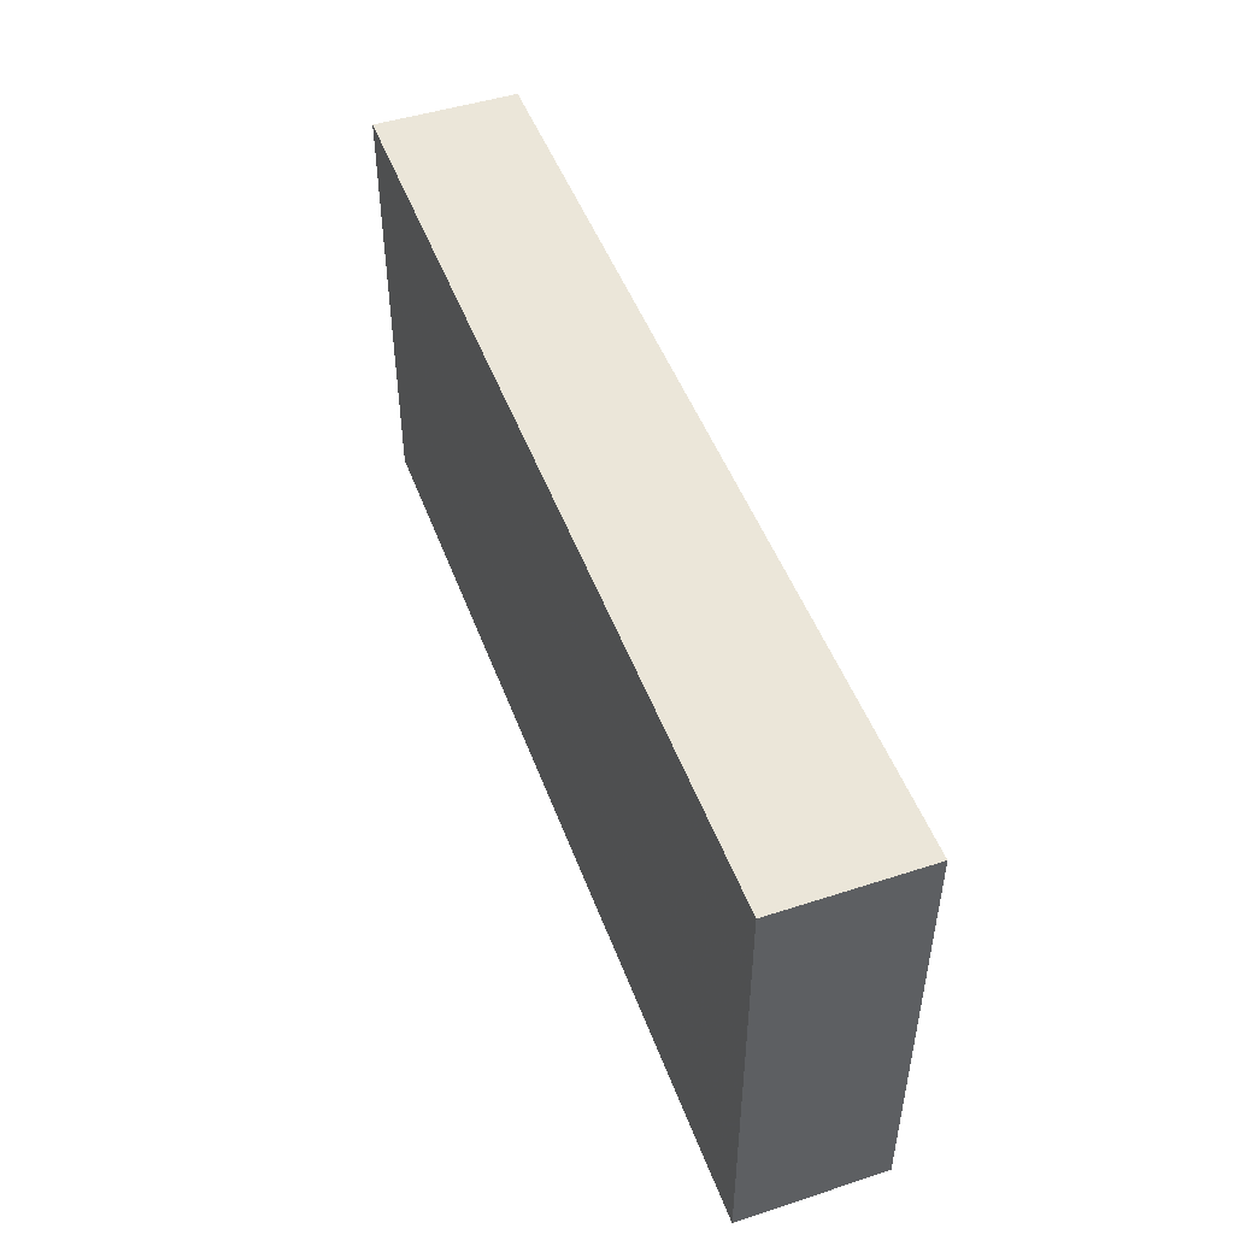
<metadata>
{"format":"obj","ext":"obj","renderer":"f3d","projection":"perspective","resolution":1024,"background":"white","views":[{"elev":48.2,"azim":-109.9,"up":"+Z"}]}
</metadata>
<code>
v -0.8993 -0.1354 -0.4158
v 0.8993 -0.1354 -0.4158
v -0.8993 -0.1354 0.4158
v 0.8993 -0.1354 0.4158
v -0.8993 0.1354 -0.4158
v 0.8993 0.1354 -0.4158
v -0.8993 0.1354 0.4158
v 0.8993 0.1354 0.4158
v 0 0.1354 0
v 0.8993 0.1354 0
v 0 0.1354 -0.4158
v -0.8993 0.1354 0
v 0 0.1354 0.4158
v -0.8993 -0.1354 0
v -0.8993 0 0
v -0.8993 0 -0.4158
v -0.8993 0 0.4158
v 0 -0.1354 -0.4158
v 0 -0.1354 0
v 0.8993 -0.1354 0
v 0 -0.1354 0.4158
v 0.8993 0 -0.4158
v 0.8993 0 0
v 0.8993 0 0.4158
v 0 0 0.4158
v 0 0 -0.4158
v -0.4497 0.1354 -0.2079
v 0 0.1354 -0.2079
v -0.4497 0.1354 -0.4158
v 0.4497 0.1354 0.2079
v 0.8993 0.1354 0.2079
v 0.4497 0.1354 0
v 0.8993 0.1354 -0.2079
v 0.4497 0.1354 -0.4158
v 0.4497 0.1354 -0.2079
v -0.8993 0.1354 -0.2079
v -0.4497 0.1354 0
v -0.8993 0.1354 0.2079
v -0.4497 0.1354 0.4158
v -0.4497 0.1354 0.2079
v 0.4497 0.1354 0.4158
v 0 0.1354 0.2079
v -0.8993 -0.1354 -0.2079
v -0.8993 -0.06769 -0.2079
v -0.8993 -0.06769 -0.4158
v -0.8993 -0.1354 0.2079
v -0.8993 -0.06769 0.2079
v -0.8993 -0.06769 0
v -0.8993 0.06769 -0.2079
v -0.8993 0.06769 -0.4158
v -0.8993 0 -0.2079
v -0.8993 -0.06769 0.4158
v -0.8993 0 0.2079
v -0.8993 0.06769 0.4158
v -0.8993 0.06769 0.2079
v -0.8993 0.06769 0
v -0.4497 -0.1354 -0.4158
v -0.4497 -0.1354 -0.2079
v 0.4497 -0.1354 -0.4158
v 0.4497 -0.1354 -0.2079
v 0 -0.1354 -0.2079
v -0.4497 -0.1354 0.2079
v -0.4497 -0.1354 0
v 0.8993 -0.1354 -0.2079
v 0.4497 -0.1354 0
v 0.8993 -0.1354 0.2079
v 0.4497 -0.1354 0.4158
v 0.4497 -0.1354 0.2079
v -0.4497 -0.1354 0.4158
v 0 -0.1354 0.2079
v 0.8993 -0.06769 -0.4158
v 0.8993 0 -0.2079
v 0.8993 -0.06769 -0.2079
v 0.8993 0.06769 -0.4158
v 0.8993 0.06769 -0.2079
v 0.8993 0.06769 0.2079
v 0.8993 0.06769 0
v 0.8993 -0.06769 0
v 0.8993 0.06769 0.4158
v 0.8993 0 0.2079
v 0.8993 -0.06769 0.4158
v 0.8993 -0.06769 0.2079
v 0 -0.06769 0.4158
v -0.4497 -0.06769 0.4158
v 0.4497 -0.06769 0.4158
v 0.4497 0.06769 0.4158
v 0.4497 0 0.4158
v -0.4497 0 0.4158
v 0 0.06769 0.4158
v -0.4497 0.06769 0.4158
v -0.4497 -0.06769 -0.4158
v -0.4497 0.06769 -0.4158
v -0.4497 0 -0.4158
v 0.4497 -0.06769 -0.4158
v 0 -0.06769 -0.4158
v 0.4497 0 -0.4158
v 0 0.06769 -0.4158
v 0.4497 0.06769 -0.4158
v -0.6745 0.1354 -0.3118
v -0.4497 0.1354 -0.3118
v -0.6745 0.1354 -0.4158
v -0.2248 0.1354 -0.1039
v 0 0.1354 -0.1039
v -0.2248 0.1354 -0.2079
v 0 0.1354 -0.3118
v -0.2248 0.1354 -0.4158
v -0.2248 0.1354 -0.3118
v 0.2248 0.1354 0.1039
v 0.4497 0.1354 0.1039
v 0.2248 0.1354 0
v 0.6745 0.1354 0.3118
v 0.8993 0.1354 0.3118
v 0.6745 0.1354 0.2079
v 0.8993 0.1354 0.1039
v 0.6745 0.1354 0
v 0.6745 0.1354 0.1039
v 0.8993 0.1354 -0.1039
v 0.6745 0.1354 -0.2079
v 0.6745 0.1354 -0.1039
v 0.8993 0.1354 -0.3118
v 0.6745 0.1354 -0.4158
v 0.6745 0.1354 -0.3118
v 0.2248 0.1354 -0.4158
v 0.2248 0.1354 -0.3118
v 0.4497 0.1354 -0.3118
v 0.2248 0.1354 -0.1039
v 0.4497 0.1354 -0.1039
v 0.2248 0.1354 -0.2079
v -0.8993 0.1354 -0.3118
v -0.6745 0.1354 -0.2079
v -0.8993 0.1354 -0.1039
v -0.6745 0.1354 0
v -0.6745 0.1354 -0.1039
v -0.2248 0.1354 0
v -0.4497 0.1354 -0.1039
v -0.8993 0.1354 0.1039
v -0.6745 0.1354 0.2079
v -0.6745 0.1354 0.1039
v -0.8993 0.1354 0.3118
v -0.6745 0.1354 0.4158
v -0.6745 0.1354 0.3118
v -0.2248 0.1354 0.4158
v -0.2248 0.1354 0.3118
v -0.4497 0.1354 0.3118
v 0.2248 0.1354 0.4158
v 0.2248 0.1354 0.3118
v 0 0.1354 0.3118
v 0.6745 0.1354 0.4158
v 0.4497 0.1354 0.3118
v 0 0.1354 0.1039
v 0.2248 0.1354 0.2079
v -0.4497 0.1354 0.1039
v -0.2248 0.1354 0.2079
v -0.2248 0.1354 0.1039
v -0.8993 -0.1354 -0.3118
v -0.8993 -0.1015 -0.3118
v -0.8993 -0.1015 -0.4158
v -0.8993 -0.1354 -0.1039
v -0.8993 -0.1015 -0.1039
v -0.8993 -0.1015 -0.2079
v -0.8993 -0.03385 -0.3118
v -0.8993 -0.03385 -0.4158
v -0.8993 -0.06769 -0.3118
v -0.8993 -0.1354 0.1039
v -0.8993 -0.1015 0.1039
v -0.8993 -0.1015 0
v -0.8993 -0.1354 0.3118
v -0.8993 -0.1015 0.3118
v -0.8993 -0.1015 0.2079
v -0.8993 -0.03385 0.1039
v -0.8993 -0.03385 0
v -0.8993 -0.06769 0.1039
v -0.8993 0.03385 -0.1039
v -0.8993 0.03385 -0.2079
v -0.8993 0 -0.1039
v -0.8993 0.1015 -0.3118
v -0.8993 0.1015 -0.4158
v -0.8993 0.06769 -0.3118
v -0.8993 0.03385 -0.4158
v -0.8993 0 -0.3118
v -0.8993 0.03385 -0.3118
v -0.8993 -0.06769 -0.1039
v -0.8993 -0.03385 -0.1039
v -0.8993 -0.03385 -0.2079
v -0.8993 -0.1015 0.4158
v -0.8993 -0.06769 0.3118
v -0.8993 -0.03385 0.4158
v -0.8993 0 0.3118
v -0.8993 -0.03385 0.3118
v -0.8993 0 0.1039
v -0.8993 -0.03385 0.2079
v -0.8993 0.03385 0.4158
v -0.8993 0.06769 0.3118
v -0.8993 0.03385 0.3118
v -0.8993 0.1015 0.4158
v -0.8993 0.1015 0.3118
v -0.8993 0.1015 0.1039
v -0.8993 0.1015 0.2079
v -0.8993 0.1015 -0.1039
v -0.8993 0.1015 0
v -0.8993 0.1015 -0.2079
v -0.8993 0.03385 0
v -0.8993 0.06769 -0.1039
v -0.8993 0.03385 0.2079
v -0.8993 0.06769 0.1039
v -0.8993 0.03385 0.1039
v -0.6745 -0.1354 -0.4158
v -0.6745 -0.1354 -0.3118
v -0.2248 -0.1354 -0.4158
v -0.2248 -0.1354 -0.3118
v -0.4497 -0.1354 -0.3118
v -0.6745 -0.1354 -0.1039
v -0.6745 -0.1354 -0.2079
v 0.2248 -0.1354 -0.4158
v 0.2248 -0.1354 -0.3118
v 0 -0.1354 -0.3118
v 0.6745 -0.1354 -0.4158
v 0.6745 -0.1354 -0.3118
v 0.4497 -0.1354 -0.3118
v 0.2248 -0.1354 -0.1039
v 0 -0.1354 -0.1039
v 0.2248 -0.1354 -0.2079
v -0.2248 -0.1354 0.1039
v -0.4497 -0.1354 0.1039
v -0.2248 -0.1354 0
v -0.6745 -0.1354 0.3118
v -0.6745 -0.1354 0.2079
v -0.6745 -0.1354 0
v -0.6745 -0.1354 0.1039
v -0.2248 -0.1354 -0.2079
v -0.2248 -0.1354 -0.1039
v -0.4497 -0.1354 -0.1039
v 0.8993 -0.1354 -0.3118
v 0.6745 -0.1354 -0.2079
v 0.8993 -0.1354 -0.1039
v 0.6745 -0.1354 0
v 0.6745 -0.1354 -0.1039
v 0.2248 -0.1354 0
v 0.4497 -0.1354 -0.1039
v 0.8993 -0.1354 0.1039
v 0.6745 -0.1354 0.2079
v 0.6745 -0.1354 0.1039
v 0.8993 -0.1354 0.3118
v 0.6745 -0.1354 0.4158
v 0.6745 -0.1354 0.3118
v 0.2248 -0.1354 0.4158
v 0.2248 -0.1354 0.3118
v 0.4497 -0.1354 0.3118
v -0.2248 -0.1354 0.4158
v -0.2248 -0.1354 0.3118
v 0 -0.1354 0.3118
v -0.6745 -0.1354 0.4158
v -0.4497 -0.1354 0.3118
v 0 -0.1354 0.1039
v -0.2248 -0.1354 0.2079
v 0.4497 -0.1354 0.1039
v 0.2248 -0.1354 0.2079
v 0.2248 -0.1354 0.1039
v 0.8993 -0.1015 -0.4158
v 0.8993 -0.06769 -0.3118
v 0.8993 -0.1015 -0.3118
v 0.8993 -0.03385 -0.4158
v 0.8993 0 -0.3118
v 0.8993 -0.03385 -0.3118
v 0.8993 0 -0.1039
v 0.8993 -0.03385 -0.1039
v 0.8993 -0.03385 -0.2079
v 0.8993 0.03385 -0.4158
v 0.8993 0.06769 -0.3118
v 0.8993 0.03385 -0.3118
v 0.8993 0.1015 -0.4158
v 0.8993 0.1015 -0.3118
v 0.8993 0.1015 -0.1039
v 0.8993 0.1015 -0.2079
v 0.8993 0.1015 0.1039
v 0.8993 0.1015 0
v 0.8993 0.1015 0.3118
v 0.8993 0.1015 0.2079
v 0.8993 0.03385 0.1039
v 0.8993 0.03385 0
v 0.8993 0.06769 0.1039
v 0.8993 0.03385 -0.2079
v 0.8993 0.06769 -0.1039
v 0.8993 0.03385 -0.1039
v 0.8993 -0.1015 -0.2079
v 0.8993 -0.03385 0
v 0.8993 -0.06769 -0.1039
v 0.8993 -0.1015 0
v 0.8993 -0.1015 -0.1039
v 0.8993 0.03385 0.2079
v 0.8993 0 0.1039
v 0.8993 0.1015 0.4158
v 0.8993 0.06769 0.3118
v 0.8993 0.03385 0.4158
v 0.8993 0 0.3118
v 0.8993 0.03385 0.3118
v 0.8993 -0.03385 0.4158
v 0.8993 -0.06769 0.3118
v 0.8993 -0.03385 0.3118
v 0.8993 -0.1015 0.4158
v 0.8993 -0.1015 0.3118
v 0.8993 -0.1015 0.1039
v 0.8993 -0.1015 0.2079
v 0.8993 -0.03385 0.1039
v 0.8993 -0.03385 0.2079
v 0.8993 -0.06769 0.1039
v -0.4497 -0.1015 0.4158
v -0.6745 -0.1015 0.4158
v 0 -0.1015 0.4158
v -0.2248 -0.1015 0.4158
v 0 -0.03385 0.4158
v -0.2248 -0.03385 0.4158
v -0.2248 -0.06769 0.4158
v 0.4497 -0.1015 0.4158
v 0.2248 -0.1015 0.4158
v 0.6745 -0.1015 0.4158
v 0.6745 -0.03385 0.4158
v 0.6745 -0.06769 0.4158
v 0.6745 0.03385 0.4158
v 0.6745 0 0.4158
v 0.6745 0.1015 0.4158
v 0.6745 0.06769 0.4158
v 0.2248 0.03385 0.4158
v 0.2248 0 0.4158
v 0.4497 0.03385 0.4158
v 0.2248 -0.06769 0.4158
v 0.4497 -0.03385 0.4158
v 0.2248 -0.03385 0.4158
v -0.6745 -0.06769 0.4158
v -0.2248 0 0.4158
v -0.4497 -0.03385 0.4158
v -0.6745 0 0.4158
v -0.6745 -0.03385 0.4158
v 0.2248 0.06769 0.4158
v 0 0.03385 0.4158
v 0.4497 0.1015 0.4158
v 0 0.1015 0.4158
v 0.2248 0.1015 0.4158
v -0.4497 0.1015 0.4158
v -0.2248 0.1015 0.4158
v -0.6745 0.1015 0.4158
v -0.6745 0.03385 0.4158
v -0.6745 0.06769 0.4158
v -0.2248 0.03385 0.4158
v -0.2248 0.06769 0.4158
v -0.4497 0.03385 0.4158
v -0.6745 -0.1015 -0.4158
v -0.6745 -0.03385 -0.4158
v -0.6745 -0.06769 -0.4158
v -0.2248 -0.1015 -0.4158
v -0.4497 -0.1015 -0.4158
v -0.6745 0.03385 -0.4158
v -0.6745 0 -0.4158
v -0.6745 0.1015 -0.4158
v -0.6745 0.06769 -0.4158
v -0.2248 0.03385 -0.4158
v -0.2248 0 -0.4158
v -0.4497 0.03385 -0.4158
v 0.2248 -0.03385 -0.4158
v 0.2248 -0.06769 -0.4158
v 0 -0.03385 -0.4158
v 0.6745 -0.1015 -0.4158
v 0.4497 -0.1015 -0.4158
v 0 -0.1015 -0.4158
v 0.2248 -0.1015 -0.4158
v -0.4497 -0.03385 -0.4158
v -0.2248 -0.03385 -0.4158
v -0.2248 -0.06769 -0.4158
v 0.6745 -0.06769 -0.4158
v 0.2248 0 -0.4158
v 0.4497 -0.03385 -0.4158
v 0.6745 0 -0.4158
v 0.6745 -0.03385 -0.4158
v -0.2248 0.06769 -0.4158
v 0 0.03385 -0.4158
v -0.4497 0.1015 -0.4158
v 0 0.1015 -0.4158
v -0.2248 0.1015 -0.4158
v 0.4497 0.1015 -0.4158
v 0.2248 0.1015 -0.4158
v 0.6745 0.1015 -0.4158
v 0.6745 0.03385 -0.4158
v 0.6745 0.06769 -0.4158
v 0.2248 0.03385 -0.4158
v 0.2248 0.06769 -0.4158
v 0.4497 0.03385 -0.4158
f 5 99 101
f 99 27 100
f 100 29 101
f 99 100 101
f 27 102 104
f 102 9 103
f 103 28 104
f 102 103 104
f 28 105 107
f 105 11 106
f 106 29 107
f 105 106 107
f 27 104 100
f 104 28 107
f 107 29 100
f 104 107 100
f 9 108 110
f 108 30 109
f 109 32 110
f 108 109 110
f 30 111 113
f 111 8 112
f 112 31 113
f 111 112 113
f 31 114 116
f 114 10 115
f 115 32 116
f 114 115 116
f 30 113 109
f 113 31 116
f 116 32 109
f 113 116 109
f 10 117 119
f 117 33 118
f 118 35 119
f 117 118 119
f 33 120 122
f 120 6 121
f 121 34 122
f 120 121 122
f 34 123 125
f 123 11 124
f 124 35 125
f 123 124 125
f 33 122 118
f 122 34 125
f 125 35 118
f 122 125 118
f 9 110 103
f 110 32 126
f 126 28 103
f 110 126 103
f 32 115 127
f 115 10 119
f 119 35 127
f 115 119 127
f 35 124 128
f 124 11 105
f 105 28 128
f 124 105 128
f 32 127 126
f 127 35 128
f 128 28 126
f 127 128 126
f 5 129 99
f 129 36 130
f 130 27 99
f 129 130 99
f 36 131 133
f 131 12 132
f 132 37 133
f 131 132 133
f 37 134 135
f 134 9 102
f 102 27 135
f 134 102 135
f 36 133 130
f 133 37 135
f 135 27 130
f 133 135 130
f 12 136 138
f 136 38 137
f 137 40 138
f 136 137 138
f 38 139 141
f 139 7 140
f 140 39 141
f 139 140 141
f 39 142 144
f 142 13 143
f 143 40 144
f 142 143 144
f 38 141 137
f 141 39 144
f 144 40 137
f 141 144 137
f 13 145 147
f 145 41 146
f 146 42 147
f 145 146 147
f 41 148 149
f 148 8 111
f 111 30 149
f 148 111 149
f 30 108 151
f 108 9 150
f 150 42 151
f 108 150 151
f 41 149 146
f 149 30 151
f 151 42 146
f 149 151 146
f 12 138 132
f 138 40 152
f 152 37 132
f 138 152 132
f 40 143 153
f 143 13 147
f 147 42 153
f 143 147 153
f 42 150 154
f 150 9 134
f 134 37 154
f 150 134 154
f 40 153 152
f 153 42 154
f 154 37 152
f 153 154 152
f 1 155 157
f 155 43 156
f 156 45 157
f 155 156 157
f 43 158 160
f 158 14 159
f 159 44 160
f 158 159 160
f 44 161 163
f 161 16 162
f 162 45 163
f 161 162 163
f 43 160 156
f 160 44 163
f 163 45 156
f 160 163 156
f 14 164 166
f 164 46 165
f 165 48 166
f 164 165 166
f 46 167 169
f 167 3 168
f 168 47 169
f 167 168 169
f 47 170 172
f 170 15 171
f 171 48 172
f 170 171 172
f 46 169 165
f 169 47 172
f 172 48 165
f 169 172 165
f 15 173 175
f 173 49 174
f 174 51 175
f 173 174 175
f 49 176 178
f 176 5 177
f 177 50 178
f 176 177 178
f 50 179 181
f 179 16 180
f 180 51 181
f 179 180 181
f 49 178 174
f 178 50 181
f 181 51 174
f 178 181 174
f 14 166 159
f 166 48 182
f 182 44 159
f 166 182 159
f 48 171 183
f 171 15 175
f 175 51 183
f 171 175 183
f 51 180 184
f 180 16 161
f 161 44 184
f 180 161 184
f 48 183 182
f 183 51 184
f 184 44 182
f 183 184 182
f 3 185 168
f 185 52 186
f 186 47 168
f 185 186 168
f 52 187 189
f 187 17 188
f 188 53 189
f 187 188 189
f 53 190 191
f 190 15 170
f 170 47 191
f 190 170 191
f 52 189 186
f 189 53 191
f 191 47 186
f 189 191 186
f 17 192 194
f 192 54 193
f 193 55 194
f 192 193 194
f 54 195 196
f 195 7 139
f 139 38 196
f 195 139 196
f 38 136 198
f 136 12 197
f 197 55 198
f 136 197 198
f 54 196 193
f 196 38 198
f 198 55 193
f 196 198 193
f 12 131 200
f 131 36 199
f 199 56 200
f 131 199 200
f 36 129 201
f 129 5 176
f 176 49 201
f 129 176 201
f 49 173 203
f 173 15 202
f 202 56 203
f 173 202 203
f 36 201 199
f 201 49 203
f 203 56 199
f 201 203 199
f 17 194 188
f 194 55 204
f 204 53 188
f 194 204 188
f 55 197 205
f 197 12 200
f 200 56 205
f 197 200 205
f 56 202 206
f 202 15 190
f 190 53 206
f 202 190 206
f 55 205 204
f 205 56 206
f 206 53 204
f 205 206 204
f 1 207 155
f 207 57 208
f 208 43 155
f 207 208 155
f 57 209 211
f 209 18 210
f 210 58 211
f 209 210 211
f 58 212 213
f 212 14 158
f 158 43 213
f 212 158 213
f 57 211 208
f 211 58 213
f 213 43 208
f 211 213 208
f 18 214 216
f 214 59 215
f 215 61 216
f 214 215 216
f 59 217 219
f 217 2 218
f 218 60 219
f 217 218 219
f 60 220 222
f 220 19 221
f 221 61 222
f 220 221 222
f 59 219 215
f 219 60 222
f 222 61 215
f 219 222 215
f 19 223 225
f 223 62 224
f 224 63 225
f 223 224 225
f 62 226 227
f 226 3 167
f 167 46 227
f 226 167 227
f 46 164 229
f 164 14 228
f 228 63 229
f 164 228 229
f 62 227 224
f 227 46 229
f 229 63 224
f 227 229 224
f 18 216 210
f 216 61 230
f 230 58 210
f 216 230 210
f 61 221 231
f 221 19 225
f 225 63 231
f 221 225 231
f 63 228 232
f 228 14 212
f 212 58 232
f 228 212 232
f 61 231 230
f 231 63 232
f 232 58 230
f 231 232 230
f 2 233 218
f 233 64 234
f 234 60 218
f 233 234 218
f 64 235 237
f 235 20 236
f 236 65 237
f 235 236 237
f 65 238 239
f 238 19 220
f 220 60 239
f 238 220 239
f 64 237 234
f 237 65 239
f 239 60 234
f 237 239 234
f 20 240 242
f 240 66 241
f 241 68 242
f 240 241 242
f 66 243 245
f 243 4 244
f 244 67 245
f 243 244 245
f 67 246 248
f 246 21 247
f 247 68 248
f 246 247 248
f 66 245 241
f 245 67 248
f 248 68 241
f 245 248 241
f 21 249 251
f 249 69 250
f 250 70 251
f 249 250 251
f 69 252 253
f 252 3 226
f 226 62 253
f 252 226 253
f 62 223 255
f 223 19 254
f 254 70 255
f 223 254 255
f 69 253 250
f 253 62 255
f 255 70 250
f 253 255 250
f 20 242 236
f 242 68 256
f 256 65 236
f 242 256 236
f 68 247 257
f 247 21 251
f 251 70 257
f 247 251 257
f 70 254 258
f 254 19 238
f 238 65 258
f 254 238 258
f 68 257 256
f 257 70 258
f 258 65 256
f 257 258 256
f 2 259 261
f 259 71 260
f 260 73 261
f 259 260 261
f 71 262 264
f 262 22 263
f 263 72 264
f 262 263 264
f 72 265 267
f 265 23 266
f 266 73 267
f 265 266 267
f 71 264 260
f 264 72 267
f 267 73 260
f 264 267 260
f 22 268 270
f 268 74 269
f 269 75 270
f 268 269 270
f 74 271 272
f 271 6 120
f 120 33 272
f 271 120 272
f 33 117 274
f 117 10 273
f 273 75 274
f 117 273 274
f 74 272 269
f 272 33 274
f 274 75 269
f 272 274 269
f 10 114 276
f 114 31 275
f 275 77 276
f 114 275 276
f 31 112 278
f 112 8 277
f 277 76 278
f 112 277 278
f 76 279 281
f 279 23 280
f 280 77 281
f 279 280 281
f 31 278 275
f 278 76 281
f 281 77 275
f 278 281 275
f 22 270 263
f 270 75 282
f 282 72 263
f 270 282 263
f 75 273 283
f 273 10 276
f 276 77 283
f 273 276 283
f 77 280 284
f 280 23 265
f 265 72 284
f 280 265 284
f 75 283 282
f 283 77 284
f 284 72 282
f 283 284 282
f 2 261 233
f 261 73 285
f 285 64 233
f 261 285 233
f 73 266 287
f 266 23 286
f 286 78 287
f 266 286 287
f 78 288 289
f 288 20 235
f 235 64 289
f 288 235 289
f 73 287 285
f 287 78 289
f 289 64 285
f 287 289 285
f 23 279 291
f 279 76 290
f 290 80 291
f 279 290 291
f 76 277 293
f 277 8 292
f 292 79 293
f 277 292 293
f 79 294 296
f 294 24 295
f 295 80 296
f 294 295 296
f 76 293 290
f 293 79 296
f 296 80 290
f 293 296 290
f 24 297 299
f 297 81 298
f 298 82 299
f 297 298 299
f 81 300 301
f 300 4 243
f 243 66 301
f 300 243 301
f 66 240 303
f 240 20 302
f 302 82 303
f 240 302 303
f 81 301 298
f 301 66 303
f 303 82 298
f 301 303 298
f 23 291 286
f 291 80 304
f 304 78 286
f 291 304 286
f 80 295 305
f 295 24 299
f 299 82 305
f 295 299 305
f 82 302 306
f 302 20 288
f 288 78 306
f 302 288 306
f 80 305 304
f 305 82 306
f 306 78 304
f 305 306 304
f 3 252 308
f 252 69 307
f 307 84 308
f 252 307 308
f 69 249 310
f 249 21 309
f 309 83 310
f 249 309 310
f 83 311 313
f 311 25 312
f 312 84 313
f 311 312 313
f 69 310 307
f 310 83 313
f 313 84 307
f 310 313 307
f 21 246 315
f 246 67 314
f 314 85 315
f 246 314 315
f 67 244 316
f 244 4 300
f 300 81 316
f 244 300 316
f 81 297 318
f 297 24 317
f 317 85 318
f 297 317 318
f 67 316 314
f 316 81 318
f 318 85 314
f 316 318 314
f 24 294 320
f 294 79 319
f 319 87 320
f 294 319 320
f 79 292 322
f 292 8 321
f 321 86 322
f 292 321 322
f 86 323 325
f 323 25 324
f 324 87 325
f 323 324 325
f 79 322 319
f 322 86 325
f 325 87 319
f 322 325 319
f 21 315 309
f 315 85 326
f 326 83 309
f 315 326 309
f 85 317 327
f 317 24 320
f 320 87 327
f 317 320 327
f 87 324 328
f 324 25 311
f 311 83 328
f 324 311 328
f 85 327 326
f 327 87 328
f 328 83 326
f 327 328 326
f 3 308 185
f 308 84 329
f 329 52 185
f 308 329 185
f 84 312 331
f 312 25 330
f 330 88 331
f 312 330 331
f 88 332 333
f 332 17 187
f 187 52 333
f 332 187 333
f 84 331 329
f 331 88 333
f 333 52 329
f 331 333 329
f 25 323 335
f 323 86 334
f 334 89 335
f 323 334 335
f 86 321 336
f 321 8 148
f 148 41 336
f 321 148 336
f 41 145 338
f 145 13 337
f 337 89 338
f 145 337 338
f 86 336 334
f 336 41 338
f 338 89 334
f 336 338 334
f 13 142 340
f 142 39 339
f 339 90 340
f 142 339 340
f 39 140 341
f 140 7 195
f 195 54 341
f 140 195 341
f 54 192 343
f 192 17 342
f 342 90 343
f 192 342 343
f 39 341 339
f 341 54 343
f 343 90 339
f 341 343 339
f 25 335 330
f 335 89 344
f 344 88 330
f 335 344 330
f 89 337 345
f 337 13 340
f 340 90 345
f 337 340 345
f 90 342 346
f 342 17 332
f 332 88 346
f 342 332 346
f 89 345 344
f 345 90 346
f 346 88 344
f 345 346 344
f 1 157 207
f 157 45 347
f 347 57 207
f 157 347 207
f 45 162 349
f 162 16 348
f 348 91 349
f 162 348 349
f 91 350 351
f 350 18 209
f 209 57 351
f 350 209 351
f 45 349 347
f 349 91 351
f 351 57 347
f 349 351 347
f 16 179 353
f 179 50 352
f 352 93 353
f 179 352 353
f 50 177 355
f 177 5 354
f 354 92 355
f 177 354 355
f 92 356 358
f 356 26 357
f 357 93 358
f 356 357 358
f 50 355 352
f 355 92 358
f 358 93 352
f 355 358 352
f 26 359 361
f 359 94 360
f 360 95 361
f 359 360 361
f 94 362 363
f 362 2 217
f 217 59 363
f 362 217 363
f 59 214 365
f 214 18 364
f 364 95 365
f 214 364 365
f 94 363 360
f 363 59 365
f 365 95 360
f 363 365 360
f 16 353 348
f 353 93 366
f 366 91 348
f 353 366 348
f 93 357 367
f 357 26 361
f 361 95 367
f 357 361 367
f 95 364 368
f 364 18 350
f 350 91 368
f 364 350 368
f 93 367 366
f 367 95 368
f 368 91 366
f 367 368 366
f 2 362 259
f 362 94 369
f 369 71 259
f 362 369 259
f 94 359 371
f 359 26 370
f 370 96 371
f 359 370 371
f 96 372 373
f 372 22 262
f 262 71 373
f 372 262 373
f 94 371 369
f 371 96 373
f 373 71 369
f 371 373 369
f 26 356 375
f 356 92 374
f 374 97 375
f 356 374 375
f 92 354 376
f 354 5 101
f 101 29 376
f 354 101 376
f 29 106 378
f 106 11 377
f 377 97 378
f 106 377 378
f 92 376 374
f 376 29 378
f 378 97 374
f 376 378 374
f 11 123 380
f 123 34 379
f 379 98 380
f 123 379 380
f 34 121 381
f 121 6 271
f 271 74 381
f 121 271 381
f 74 268 383
f 268 22 382
f 382 98 383
f 268 382 383
f 34 381 379
f 381 74 383
f 383 98 379
f 381 383 379
f 26 375 370
f 375 97 384
f 384 96 370
f 375 384 370
f 97 377 385
f 377 11 380
f 380 98 385
f 377 380 385
f 98 382 386
f 382 22 372
f 372 96 386
f 382 372 386
f 97 385 384
f 385 98 386
f 386 96 384
f 385 386 384

</code>
